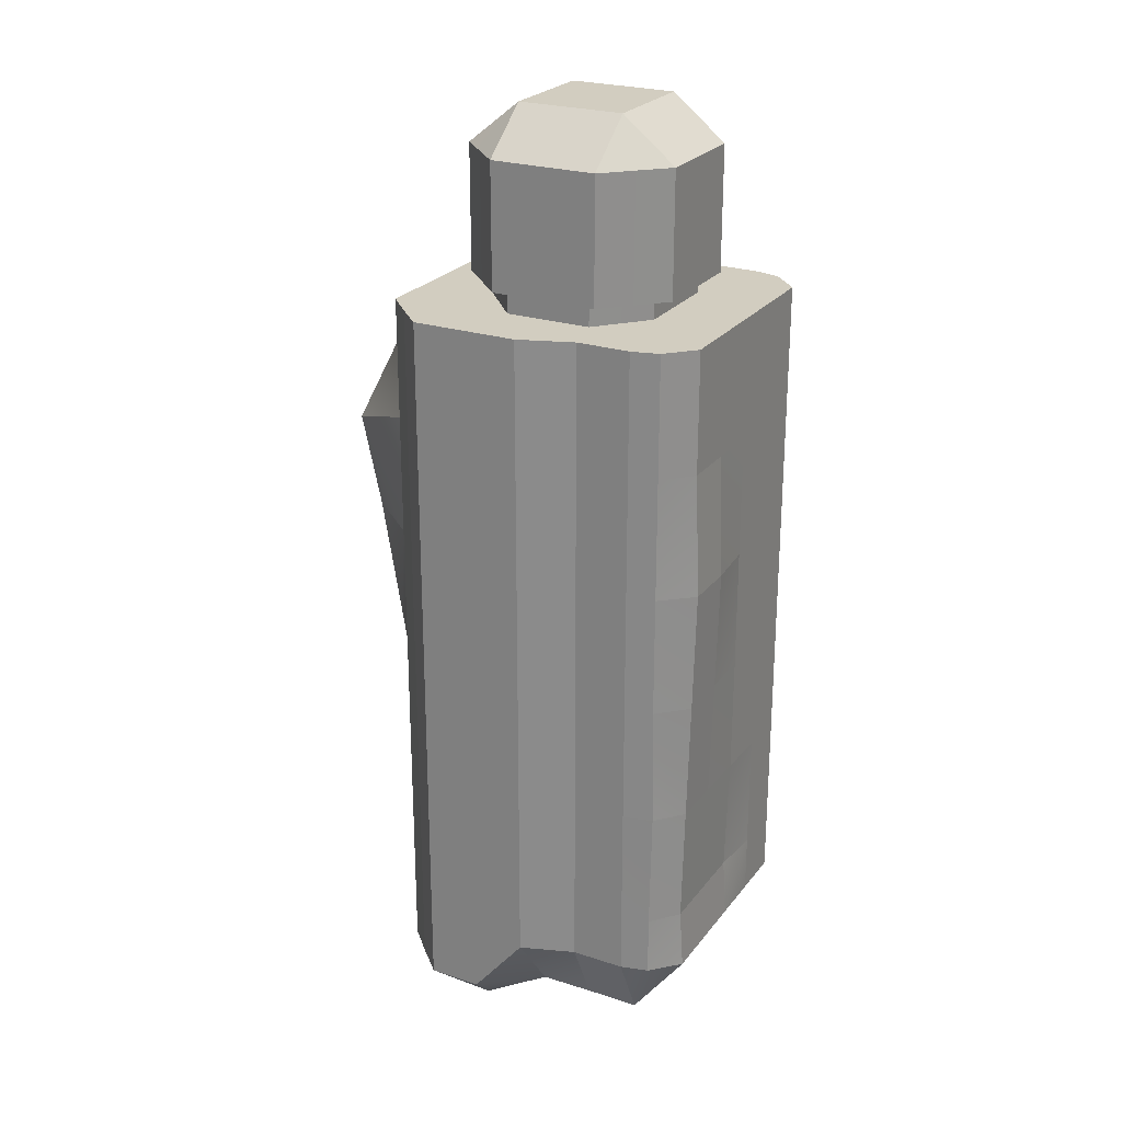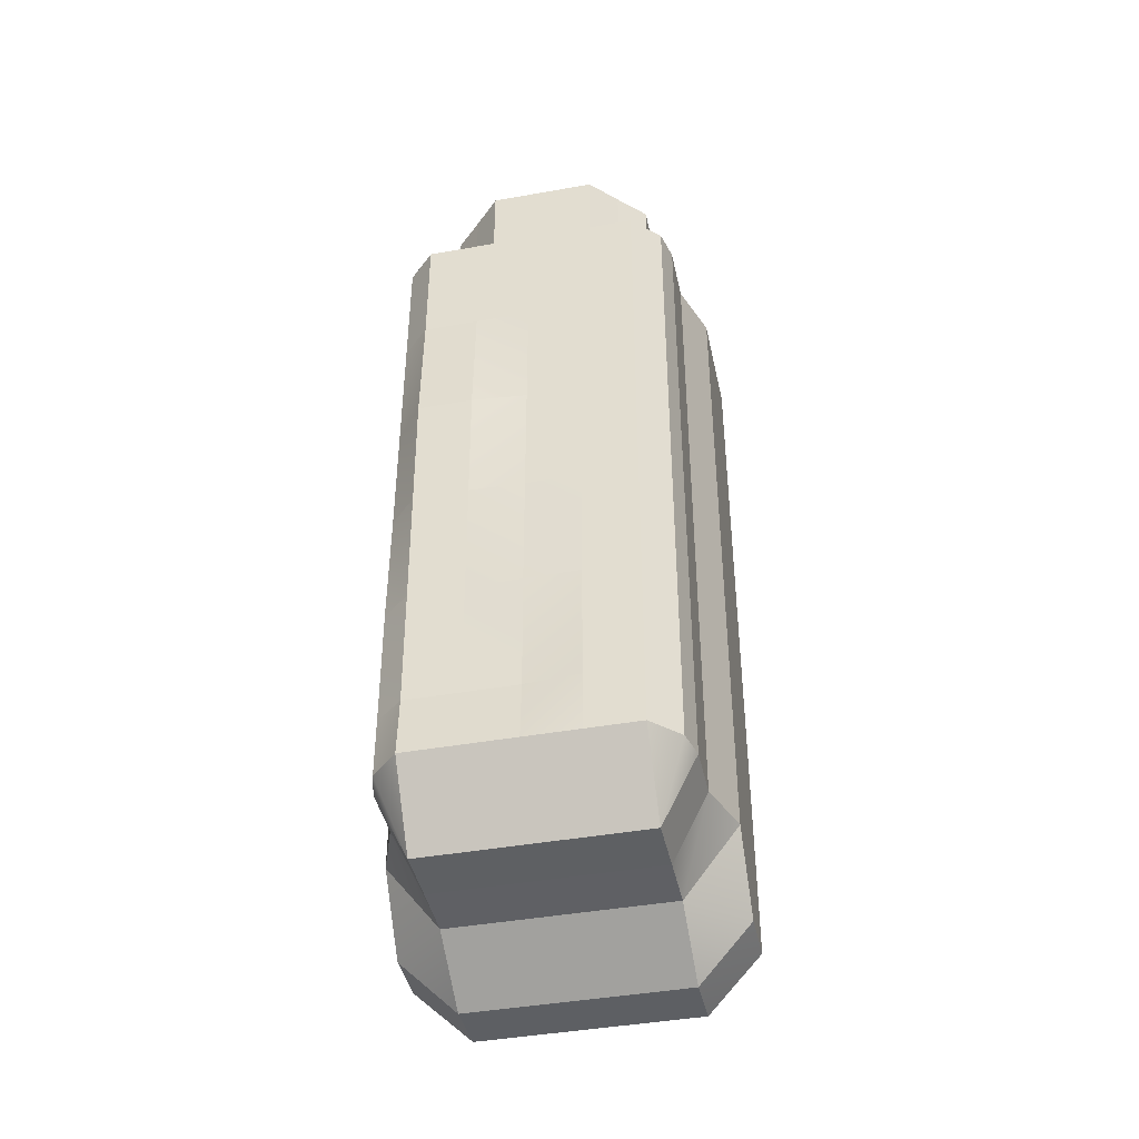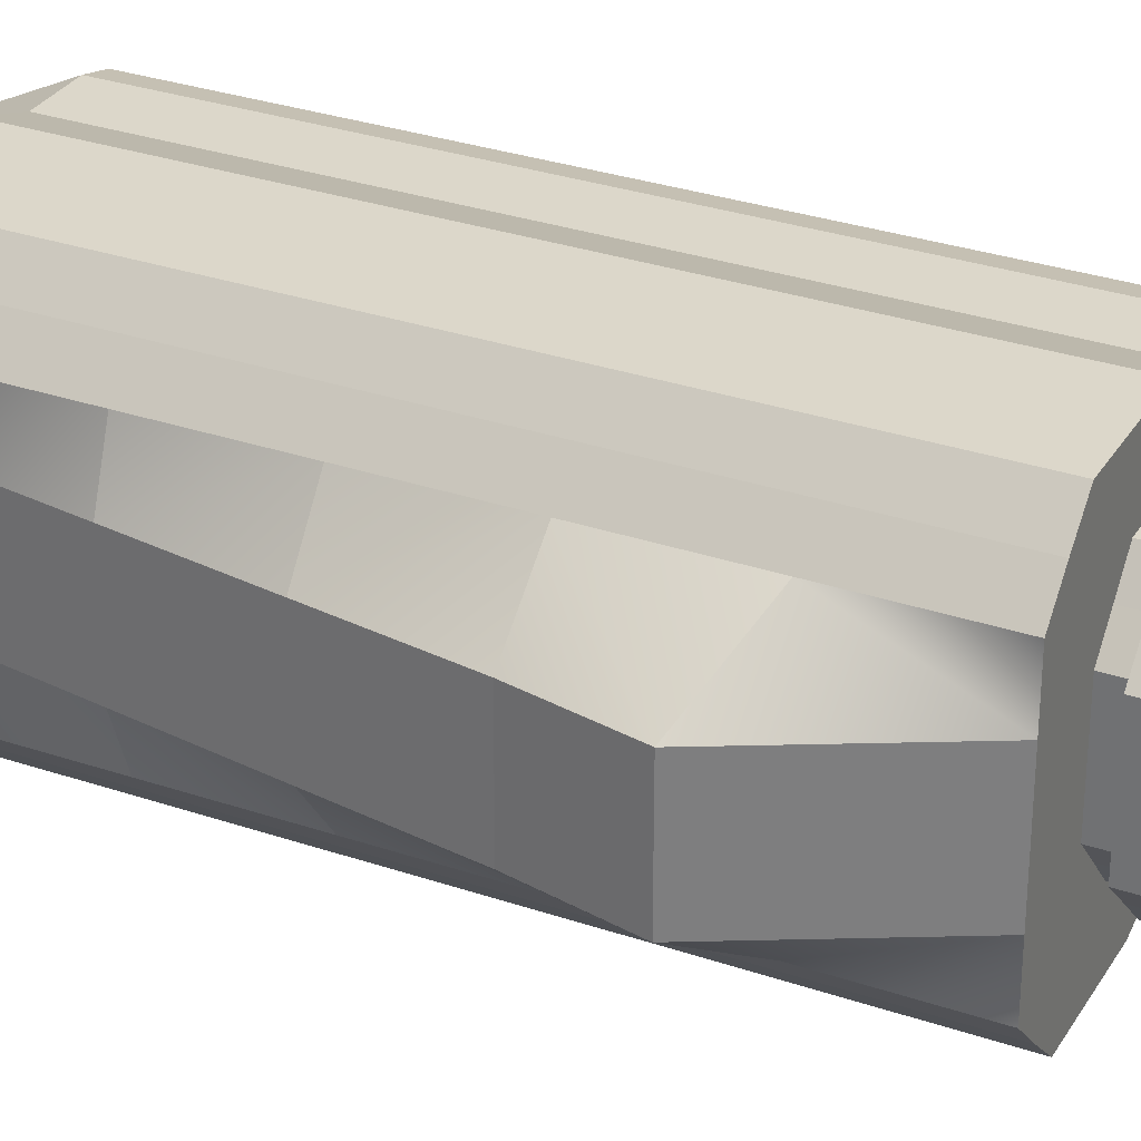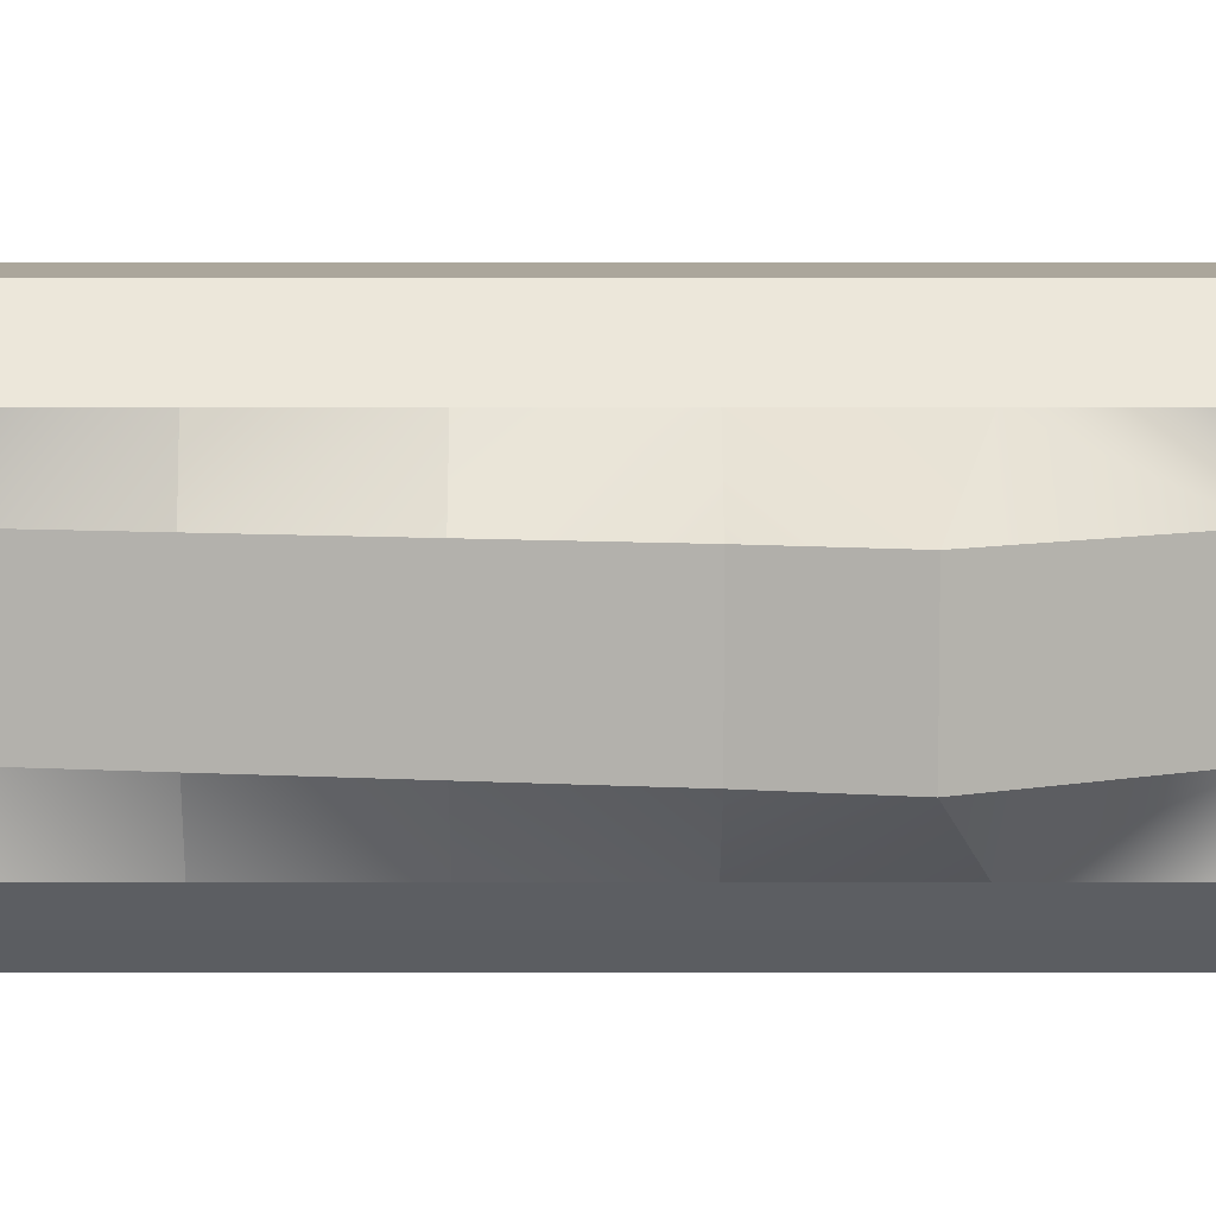
<metadata>
{"format":"obj","ext":"obj","renderer":"f3d","projection":"perspective","resolution":1024,"background":"white","views":[{"elev":24.6,"azim":-151.8,"up":"+Y"},{"elev":-42.7,"azim":-78.0,"up":"+Y"},{"elev":30.7,"azim":116.1,"up":"+Z"},{"elev":8.0,"azim":90.0,"up":"+Z"}]}
</metadata>
<code>
g default
v -1.45 -3.163 1.412
v -1.165 -3.163 1.486
v -0.6038 -3.163 1.486
v -0.04211 -3.163 1.689
v 0.5196 -3.846 1.689
v 1.081 -3.846 1.689
v 1.366 -3.846 1.412
v -1.45 -2.54 1.412
v -1.165 -2.54 1.486
v -0.6038 -2.54 1.486
v -0.04211 -2.54 1.689
v 0.5196 -2.54 1.689
v 1.081 -2.54 1.689
v 1.366 -2.54 1.412
v -1.45 -1.287 1.412
v -1.165 -1.287 1.486
v -0.6038 -1.287 1.486
v -0.04211 -1.287 1.689
v 0.5196 -1.287 1.689
v 1.081 -1.287 1.689
v 1.366 -1.287 1.412
v -1.45 -0.03429 1.412
v -1.165 -0.03429 1.486
v -0.6038 -0.03429 1.486
v -0.04211 -0.03429 1.689
v 0.5196 -0.03429 1.689
v 1.081 -0.03429 1.689
v 1.366 -0.03429 1.412
v -1.45 1.227 1.412
v -1.165 1.227 1.486
v -0.6038 1.227 1.486
v -0.04211 1.227 1.689
v 0.5196 1.227 1.689
v 1.081 1.227 1.689
v 1.366 1.227 1.412
v -1.45 2.507 1.412
v -1.165 2.507 1.486
v -0.6038 2.507 1.486
v -0.04211 2.507 1.689
v 0.5196 2.507 1.689
v 1.081 2.507 1.689
v 1.366 2.507 1.412
v -1.45 3.777 1.412
v -1.165 3.777 1.486
v -0.6038 3.777 1.486
v -0.04211 3.777 1.689
v 0.5196 3.777 1.689
v 1.081 3.777 1.689
v 1.366 3.777 1.412
v -1.727 3.777 1.127
v -0.7193 3.777 0.7656
v -0.4944 3.777 1.021
v -0.04211 3.777 1.021
v 0.4102 3.777 1.021
v 0.6351 3.777 0.7656
v 1.643 3.777 1.127
v -1.727 3.777 0.5652
v -0.9467 3.777 0.5125
v 0.8625 3.777 0.5125
v 1.643 3.777 0.5652
v -1.727 3.777 0.003536
v -0.9467 3.777 0.003536
v 0.8625 3.777 0.003536
v 1.643 3.777 0.003536
v -1.727 3.777 -0.5581
v -0.9467 3.777 -0.5054
v 0.8625 3.777 -0.5054
v 1.643 3.777 -0.5581
v -1.727 3.777 -1.12
v -0.7193 3.777 -0.7585
v -0.4944 3.777 -1.014
v -0.04211 3.777 -1.014
v 0.4102 3.777 -1.014
v 0.6351 3.777 -0.7585
v 1.643 3.777 -1.12
v -1.45 3.777 -1.405
v -1.165 3.777 -1.479
v -0.6038 3.777 -1.479
v -0.04211 3.777 -1.681
v 0.5196 3.777 -1.681
v 1.081 3.777 -1.681
v 1.366 3.777 -1.405
v -1.45 2.507 -1.405
v -1.165 2.507 -1.479
v -0.6038 2.507 -1.479
v -0.04211 2.507 -1.681
v 0.5196 2.507 -1.681
v 1.081 2.507 -1.681
v 1.366 2.507 -1.405
v -1.45 1.227 -1.405
v -1.165 1.227 -1.479
v -0.6038 1.227 -1.479
v -0.04211 1.227 -1.681
v 0.5196 1.227 -1.681
v 1.081 1.227 -1.681
v 1.366 1.227 -1.405
v -1.45 -0.03429 -1.405
v -1.165 -0.03429 -1.479
v -0.6038 -0.03429 -1.479
v -0.04211 -0.03429 -1.681
v 0.5196 -0.03429 -1.681
v 1.081 -0.03429 -1.681
v 1.366 -0.03429 -1.405
v -1.47 -1.287 -1.405
v -1.165 -1.287 -1.479
v -0.6038 -1.287 -1.479
v -0.04211 -1.287 -1.681
v 0.5196 -1.287 -1.681
v 1.081 -1.287 -1.681
v 1.366 -1.287 -1.405
v -1.45 -2.536 -1.405
v -1.165 -2.54 -1.479
v -0.6038 -2.54 -1.479
v -0.04211 -2.54 -1.681
v 0.5196 -2.54 -1.681
v 1.081 -2.54 -1.681
v 1.366 -2.54 -1.405
v -1.45 -3.163 -1.405
v -1.165 -3.163 -1.479
v -0.6038 -3.163 -1.479
v -0.04211 -3.163 -1.681
v 0.5196 -3.846 -1.681
v 1.081 -3.846 -1.681
v 1.366 -3.846 -1.405
v -1.727 -3.163 -1.12
v -1.165 -3.904 -1.12
v -0.6038 -3.904 -1.12
v -0.04211 -3.912 -1.12
v 0.6998 -4.362 -1.12
v 1.261 -4.337 -1.12
v 1.643 -3.846 -1.12
v -1.727 -3.163 -0.5581
v -1.165 -3.904 -0.5581
v -0.6038 -3.904 -0.5581
v -0.04211 -3.912 -0.5581
v 0.6998 -4.362 -0.5581
v 1.261 -4.337 -0.5581
v 1.643 -3.846 -0.5581
v -1.727 -3.163 0.003536
v -1.165 -3.904 0.003536
v -0.6038 -3.904 0.003536
v -0.04211 -3.912 0.003536
v 0.6998 -4.362 0.003536
v 1.261 -4.337 0.003536
v 1.643 -3.846 0.003536
v -1.727 -3.163 0.5652
v -1.165 -3.904 0.5652
v -0.6038 -3.904 0.5652
v -0.04211 -3.912 0.5652
v 0.6998 -4.362 0.5652
v 1.261 -4.337 0.5652
v 1.643 -3.846 0.5652
v -1.727 -3.163 1.127
v -1.165 -3.904 1.127
v -0.6038 -3.904 1.127
v -0.04211 -3.912 1.127
v 0.6998 -4.362 1.127
v 1.261 -4.337 1.127
v 1.643 -3.846 1.127
v 1.643 -2.54 -1.12
v 1.635 -2.543 -0.5581
v 1.635 -2.543 0.003536
v 1.635 -2.543 0.5652
v 1.643 -2.54 1.127
v 1.643 -1.287 -1.12
v 1.849 -1.287 -0.5581
v 1.849 -1.287 0.003536
v 1.849 -1.287 0.5652
v 1.643 -1.287 1.127
v 1.643 -0.03429 -1.12
v 2.063 -0.0343 -0.5581
v 2.063 -0.0343 0.003536
v 2.063 -0.0343 0.5652
v 1.643 -0.03429 1.127
v 1.643 1.227 -1.12
v 2.277 1.227 -0.5581
v 2.277 1.227 0.003536
v 2.277 1.227 0.5652
v 1.643 1.227 1.127
v 1.643 2.507 -1.12
v 2.491 2.187 -0.5581
v 2.491 2.187 0.003536
v 2.491 2.187 0.5652
v 1.643 2.507 1.127
v -1.686 -2.535 -1.12
v -1.686 -2.535 -0.5581
v -1.686 -2.535 0.003536
v -1.727 -2.54 0.5652
v -1.727 -2.54 1.127
v -1.714 -1.287 -1.12
v -1.714 -1.287 -0.5581
v -1.721 -1.287 0.003536
v -1.727 -1.287 0.5652
v -1.727 -1.287 1.127
v -1.745 -0.03429 -1.12
v -1.745 -0.03429 -0.5581
v -1.727 -0.03429 0.003536
v -1.727 -0.03429 0.5652
v -1.727 -0.03429 1.127
v -1.777 1.227 -1.12
v -1.777 1.227 -0.5581
v -1.727 1.227 0.003536
v -1.727 1.227 0.5652
v -1.727 1.227 1.127
v -1.727 2.507 -1.12
v -1.727 2.507 -0.5581
v -1.727 2.507 0.003536
v -1.727 2.507 0.5652
v -1.727 2.507 1.127
v -0.8831 5.313 0.8445
v -0.6038 5.313 1.127
v -0.6038 5.765 0.5652
v -1.165 5.313 0.5652
v -0.04211 5.313 1.127
v -0.04211 5.765 0.5652
v 0.5196 5.313 1.127
v 0.5196 5.765 0.5652
v 0.7989 5.313 0.8445
v 1.081 5.313 0.5652
v -0.6038 5.765 0.003536
v -1.165 5.313 0.003536
v -0.04211 5.765 0.003536
v 0.5196 5.765 0.003536
v 1.081 5.313 0.003536
v -0.6038 5.765 -0.5581
v -1.165 5.313 -0.5581
v -0.04211 5.765 -0.5581
v 0.5196 5.765 -0.5581
v 1.081 5.313 -0.5581
v -0.6038 5.313 -1.12
v -0.8831 5.313 -0.8375
v -0.04211 5.313 -1.12
v 0.5196 5.313 -1.12
v 0.7989 5.313 -0.8375
v 1.081 4.005 0.5652
v 0.7989 4.005 0.8445
v 0.5196 4.005 1.127
v -0.04211 4.005 1.127
v -0.6038 4.005 1.127
v -0.8831 4.005 0.8445
v -1.165 4.005 0.5652
v -1.165 4.005 0.003536
v -1.165 4.005 -0.5581
v -0.8831 4.005 -0.8375
v -0.6038 4.005 -1.12
v -0.04211 4.005 -1.12
v 0.5196 4.005 -1.12
v 0.7989 4.005 -0.8375
v 1.081 4.005 -0.5581
v 1.081 4.005 0.003536
v 0.8625 3.969 0.5125
v 0.6351 3.969 0.7656
v 0.4102 3.969 1.021
v -0.04211 3.969 1.021
v -0.4944 3.969 1.021
v -0.7193 3.969 0.7656
v -0.9467 3.969 0.5125
v -0.9467 3.969 0.003536
v -0.9467 3.969 -0.5054
v -0.7193 3.969 -0.7585
v -0.4944 3.969 -1.014
v -0.04211 3.969 -1.014
v 0.4102 3.969 -1.014
v 0.6351 3.969 -0.7585
v 0.8625 3.969 -0.5054
v 0.8625 3.969 0.003536
g pasted__pCube4 group
f 1 2 8
f 8 2 9
f 2 3 9
f 9 3 10
f 3 4 10
f 10 4 11
f 5 12 4
f 4 12 11
f 5 6 12
f 12 6 13
f 6 7 13
f 13 7 14
f 8 9 15
f 15 9 16
f 9 10 16
f 16 10 17
f 10 11 17
f 17 11 18
f 11 12 18
f 18 12 19
f 12 13 19
f 19 13 20
f 13 14 20
f 20 14 21
f 15 16 22
f 22 16 23
f 16 17 23
f 23 17 24
f 17 18 24
f 24 18 25
f 18 19 25
f 25 19 26
f 19 20 26
f 26 20 27
f 20 21 27
f 27 21 28
f 22 23 29
f 29 23 30
f 23 24 30
f 30 24 31
f 24 25 31
f 31 25 32
f 25 26 32
f 32 26 33
f 26 27 33
f 33 27 34
f 27 28 34
f 34 28 35
f 29 30 36
f 36 30 37
f 30 31 37
f 37 31 38
f 31 32 38
f 38 32 39
f 32 33 39
f 39 33 40
f 33 34 40
f 40 34 41
f 34 35 41
f 41 35 42
f 36 37 43
f 43 37 44
f 37 38 44
f 44 38 45
f 38 39 45
f 45 39 46
f 39 40 46
f 46 40 47
f 40 41 47
f 47 41 48
f 41 42 48
f 48 42 49
f 50 43 51
f 43 44 51
f 44 45 51
f 51 45 52
f 46 53 45
f 45 53 52
f 47 54 46
f 46 54 53
f 48 55 47
f 47 55 54
f 56 55 49
f 48 49 55
f 51 58 50
f 50 58 57
f 211 212 210
f 210 212 213
f 211 214 212
f 212 214 215
f 214 216 215
f 215 216 217
f 216 218 217
f 217 218 219
f 55 56 59
f 59 56 60
f 57 58 61
f 61 58 62
f 213 212 221
f 221 212 220
f 212 215 220
f 220 215 222
f 215 217 222
f 222 217 223
f 217 219 223
f 223 219 224
f 60 64 59
f 59 64 63
f 62 66 61
f 61 66 65
f 221 220 226
f 226 220 225
f 220 222 225
f 225 222 227
f 222 223 227
f 227 223 228
f 223 224 228
f 228 224 229
f 63 64 67
f 67 64 68
f 65 66 69
f 69 66 70
f 226 225 231
f 231 225 230
f 225 227 230
f 230 227 232
f 227 228 232
f 232 228 233
f 229 234 228
f 228 234 233
f 68 75 67
f 67 75 74
f 69 70 76
f 70 77 76
f 71 78 70
f 70 78 77
f 71 72 78
f 78 72 79
f 72 73 79
f 79 73 80
f 73 74 80
f 80 74 81
f 75 82 74
f 74 82 81
f 76 77 83
f 83 77 84
f 77 78 84
f 84 78 85
f 78 79 85
f 85 79 86
f 79 80 86
f 86 80 87
f 80 81 87
f 87 81 88
f 81 82 88
f 88 82 89
f 83 84 90
f 90 84 91
f 84 85 91
f 91 85 92
f 85 86 92
f 92 86 93
f 86 87 93
f 93 87 94
f 87 88 94
f 94 88 95
f 88 89 95
f 95 89 96
f 90 91 97
f 97 91 98
f 91 92 98
f 98 92 99
f 92 93 99
f 99 93 100
f 93 94 100
f 100 94 101
f 94 95 101
f 101 95 102
f 95 96 102
f 102 96 103
f 98 105 97
f 97 105 104
f 98 99 105
f 105 99 106
f 99 100 106
f 106 100 107
f 100 101 107
f 107 101 108
f 101 102 108
f 108 102 109
f 102 103 109
f 109 103 110
f 104 105 111
f 111 105 112
f 105 106 112
f 112 106 113
f 106 107 113
f 113 107 114
f 107 108 114
f 114 108 115
f 108 109 115
f 115 109 116
f 109 110 116
f 116 110 117
f 111 112 118
f 118 112 119
f 112 113 119
f 119 113 120
f 113 114 120
f 120 114 121
f 114 115 121
f 121 115 122
f 115 116 122
f 122 116 123
f 116 117 123
f 123 117 124
f 125 118 126
f 118 119 126
f 119 120 126
f 126 120 127
f 121 128 120
f 120 128 127
f 121 122 128
f 128 122 129
f 122 123 129
f 129 123 130
f 123 124 130
f 130 124 131
f 125 126 132
f 132 126 133
f 126 127 133
f 133 127 134
f 127 128 134
f 134 128 135
f 128 129 135
f 135 129 136
f 129 130 136
f 136 130 137
f 130 131 137
f 137 131 138
f 132 133 139
f 139 133 140
f 133 134 140
f 140 134 141
f 134 135 141
f 141 135 142
f 135 136 142
f 142 136 143
f 136 137 143
f 143 137 144
f 137 138 144
f 144 138 145
f 139 140 146
f 146 140 147
f 140 141 147
f 147 141 148
f 141 142 148
f 148 142 149
f 142 143 149
f 149 143 150
f 143 144 150
f 150 144 151
f 144 145 151
f 151 145 152
f 146 147 153
f 153 147 154
f 147 148 154
f 154 148 155
f 148 149 155
f 155 149 156
f 149 150 156
f 156 150 157
f 150 151 157
f 157 151 158
f 151 152 158
f 158 152 159
f 153 154 1
f 154 2 1
f 154 155 2
f 2 155 3
f 155 156 3
f 3 156 4
f 157 5 156
f 156 5 4
f 158 6 157
f 157 6 5
f 159 7 158
f 158 7 6
f 131 124 160
f 160 124 117
f 138 131 161
f 161 131 160
f 145 138 162
f 162 138 161
f 152 145 163
f 163 145 162
f 152 163 159
f 159 163 164
f 7 159 14
f 14 159 164
f 160 117 165
f 165 117 110
f 160 165 161
f 161 165 166
f 162 161 167
f 167 161 166
f 163 162 168
f 168 162 167
f 164 163 169
f 169 163 168
f 14 164 21
f 21 164 169
f 165 110 170
f 170 110 103
f 165 170 166
f 166 170 171
f 167 166 172
f 172 166 171
f 168 167 173
f 173 167 172
f 169 168 174
f 174 168 173
f 21 169 28
f 28 169 174
f 170 103 175
f 175 103 96
f 170 175 171
f 171 175 176
f 172 171 177
f 177 171 176
f 173 172 178
f 178 172 177
f 174 173 179
f 179 173 178
f 28 174 35
f 35 174 179
f 175 96 180
f 180 96 89
f 176 175 181
f 181 175 180
f 177 176 182
f 182 176 181
f 178 177 183
f 183 177 182
f 178 183 179
f 179 183 184
f 35 179 42
f 42 179 184
f 180 89 75
f 75 89 82
f 181 180 68
f 68 180 75
f 182 181 64
f 64 181 68
f 183 182 60
f 60 182 64
f 183 60 184
f 184 60 56
f 42 184 49
f 49 184 56
f 125 185 118
f 118 185 111
f 125 132 185
f 185 132 186
f 132 139 186
f 186 139 187
f 146 188 139
f 139 188 187
f 146 153 188
f 188 153 189
f 153 1 189
f 189 1 8
f 111 185 104
f 104 185 190
f 185 186 190
f 190 186 191
f 186 187 191
f 191 187 192
f 188 193 187
f 187 193 192
f 188 189 193
f 193 189 194
f 189 8 194
f 194 8 15
f 104 190 97
f 97 190 195
f 190 191 195
f 195 191 196
f 191 192 196
f 196 192 197
f 192 193 197
f 197 193 198
f 193 194 198
f 198 194 199
f 194 15 199
f 199 15 22
f 97 195 90
f 90 195 200
f 195 196 200
f 200 196 201
f 197 202 196
f 196 202 201
f 197 198 202
f 202 198 203
f 198 199 203
f 203 199 204
f 199 22 204
f 204 22 29
f 200 205 90
f 90 205 83
f 200 201 205
f 205 201 206
f 201 202 206
f 206 202 207
f 202 203 207
f 207 203 208
f 203 204 208
f 208 204 209
f 204 29 209
f 209 29 36
f 83 205 76
f 76 205 69
f 205 206 69
f 69 206 65
f 206 207 65
f 65 207 61
f 207 208 61
f 61 208 57
f 208 209 57
f 57 209 50
f 209 36 50
f 50 36 43
f 51 52 256
f 256 52 255
f 58 51 257
f 257 51 256
f 52 53 255
f 255 53 254
f 53 54 254
f 254 54 253
f 54 55 253
f 253 55 252
f 55 59 252
f 252 59 251
f 62 58 258
f 258 58 257
f 59 63 251
f 251 63 266
f 66 62 259
f 259 62 258
f 63 67 266
f 266 67 265
f 71 70 261
f 261 70 260
f 70 66 260
f 260 66 259
f 72 71 262
f 262 71 261
f 73 72 263
f 263 72 262
f 67 74 265
f 265 74 264
f 74 73 264
f 264 73 263
f 236 235 218
f 218 235 219
f 237 236 216
f 216 236 218
f 238 237 214
f 214 237 216
f 239 238 211
f 211 238 214
f 240 239 210
f 210 239 211
f 241 240 213
f 213 240 210
f 242 241 221
f 221 241 213
f 243 242 226
f 226 242 221
f 244 243 231
f 231 243 226
f 245 244 230
f 230 244 231
f 246 245 232
f 232 245 230
f 247 246 233
f 233 246 232
f 248 247 234
f 234 247 233
f 249 248 229
f 229 248 234
f 250 249 224
f 224 249 229
f 235 250 219
f 219 250 224
f 252 251 236
f 236 251 235
f 253 252 237
f 237 252 236
f 254 253 238
f 238 253 237
f 254 238 255
f 255 238 239
f 255 239 256
f 256 239 240
f 256 240 257
f 257 240 241
f 258 257 242
f 242 257 241
f 258 242 259
f 259 242 243
f 260 259 244
f 244 259 243
f 261 260 245
f 245 260 244
f 262 261 246
f 246 261 245
f 262 246 263
f 263 246 247
f 263 247 264
f 264 247 248
f 264 248 265
f 265 248 249
f 266 265 250
f 250 265 249
f 266 250 251
f 251 250 235

</code>
